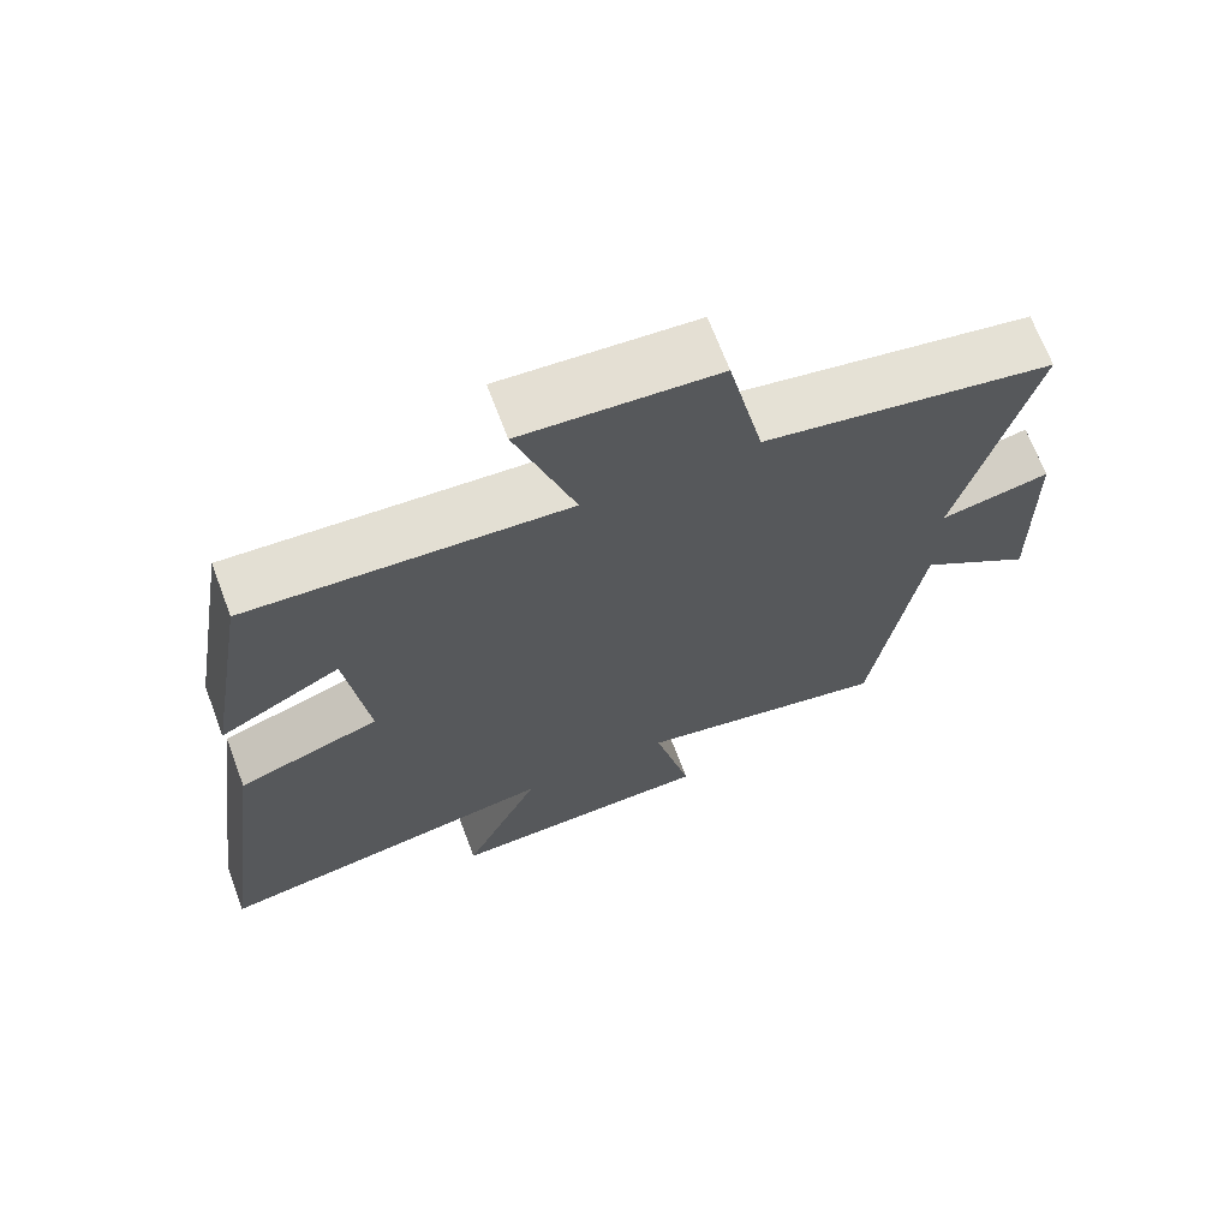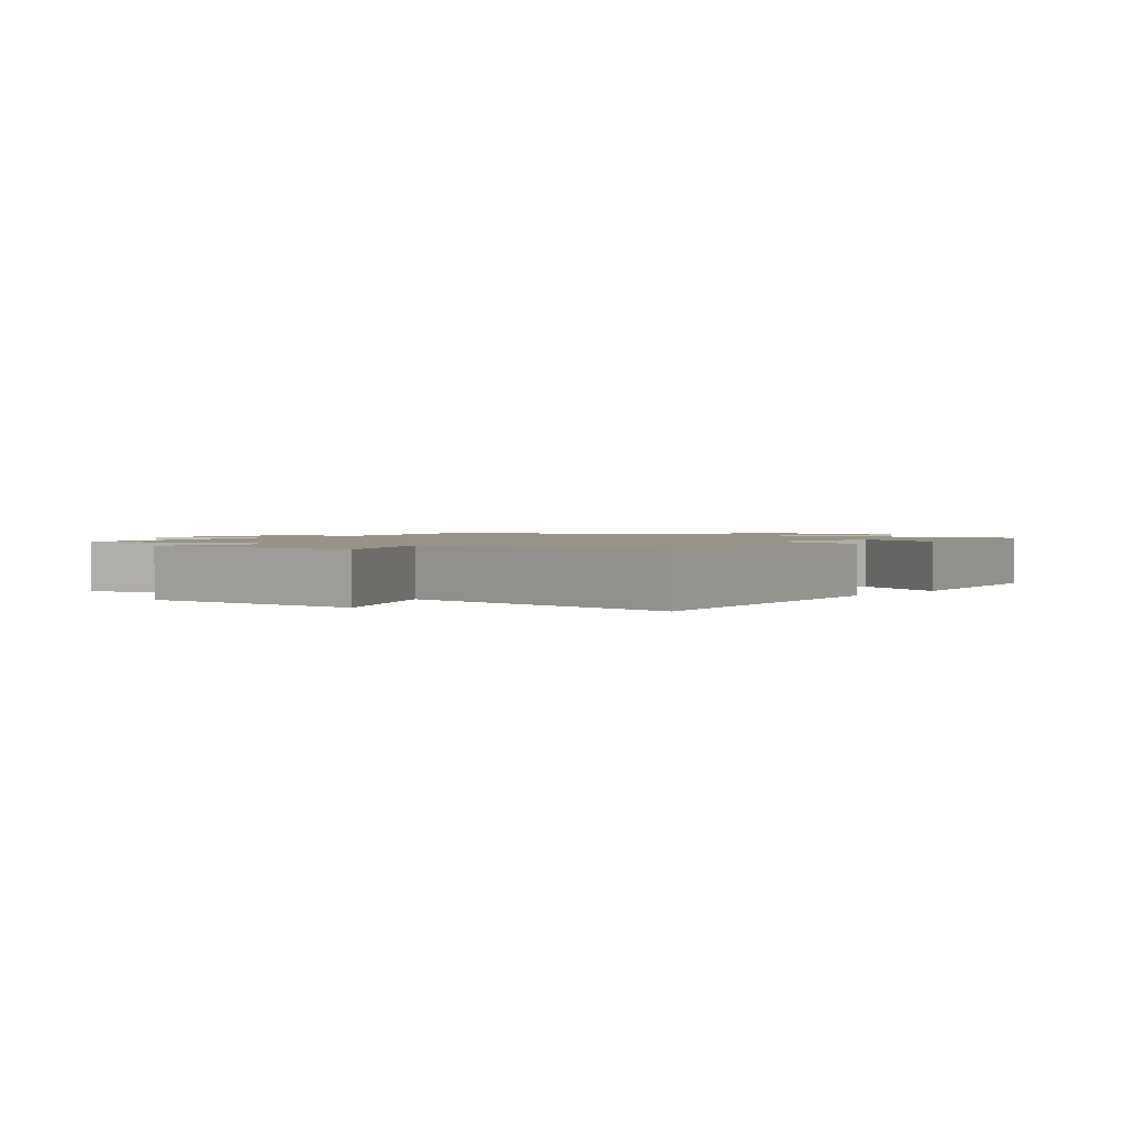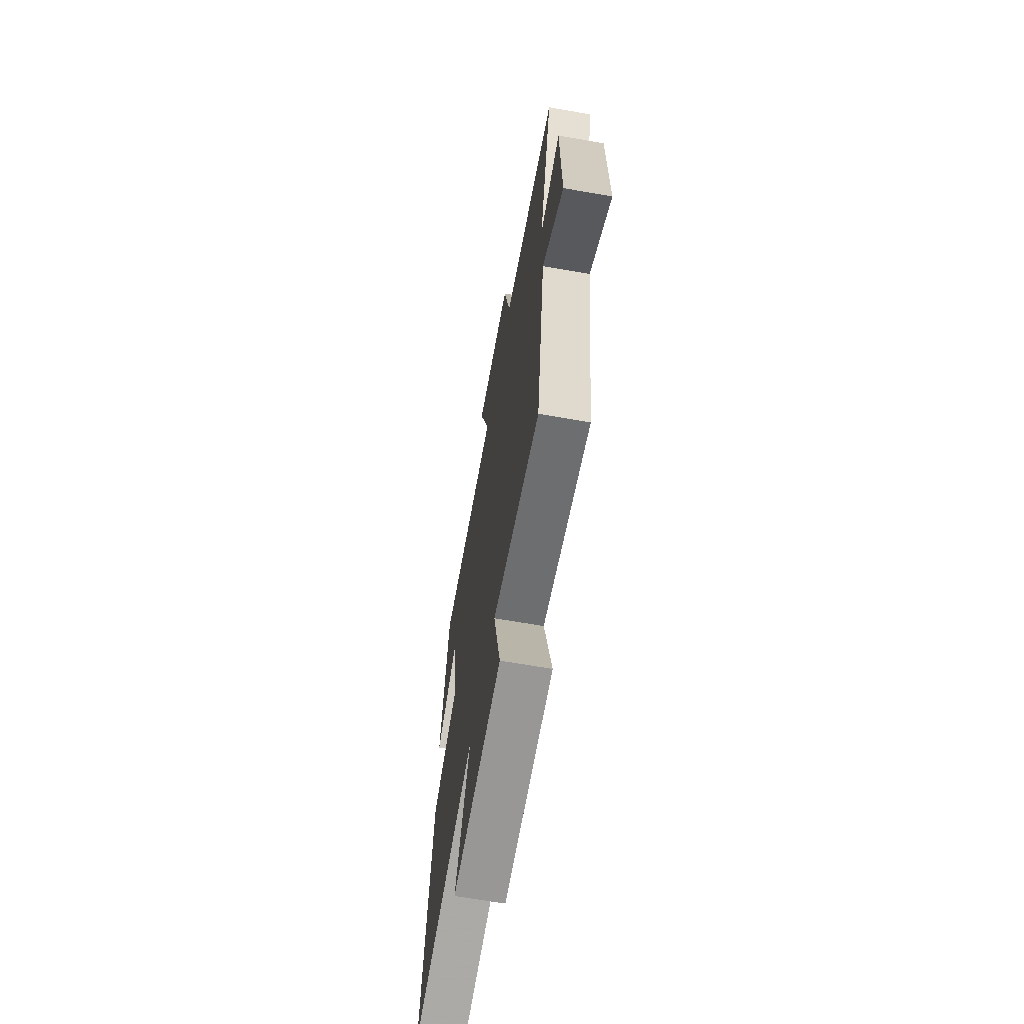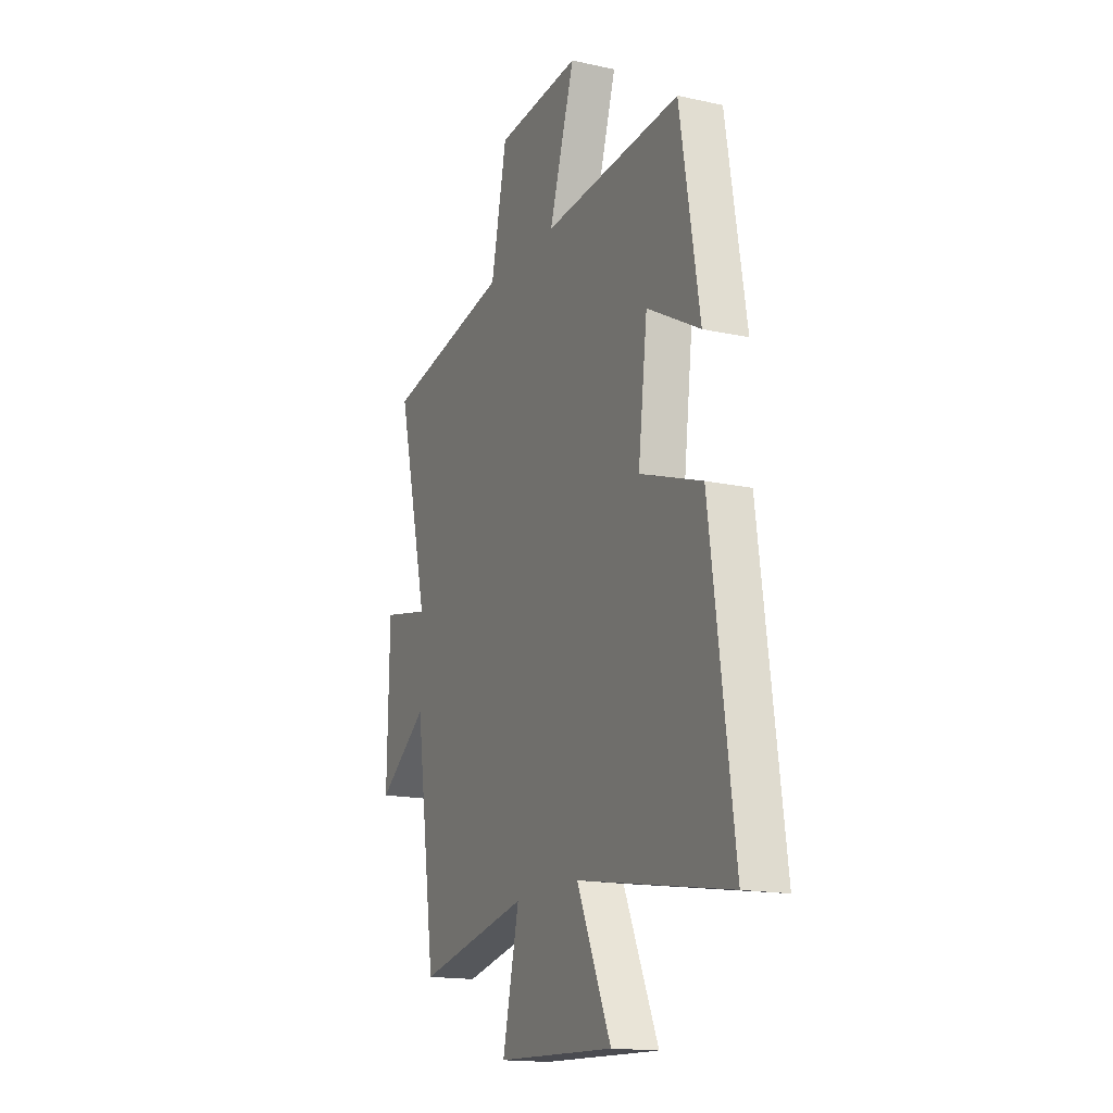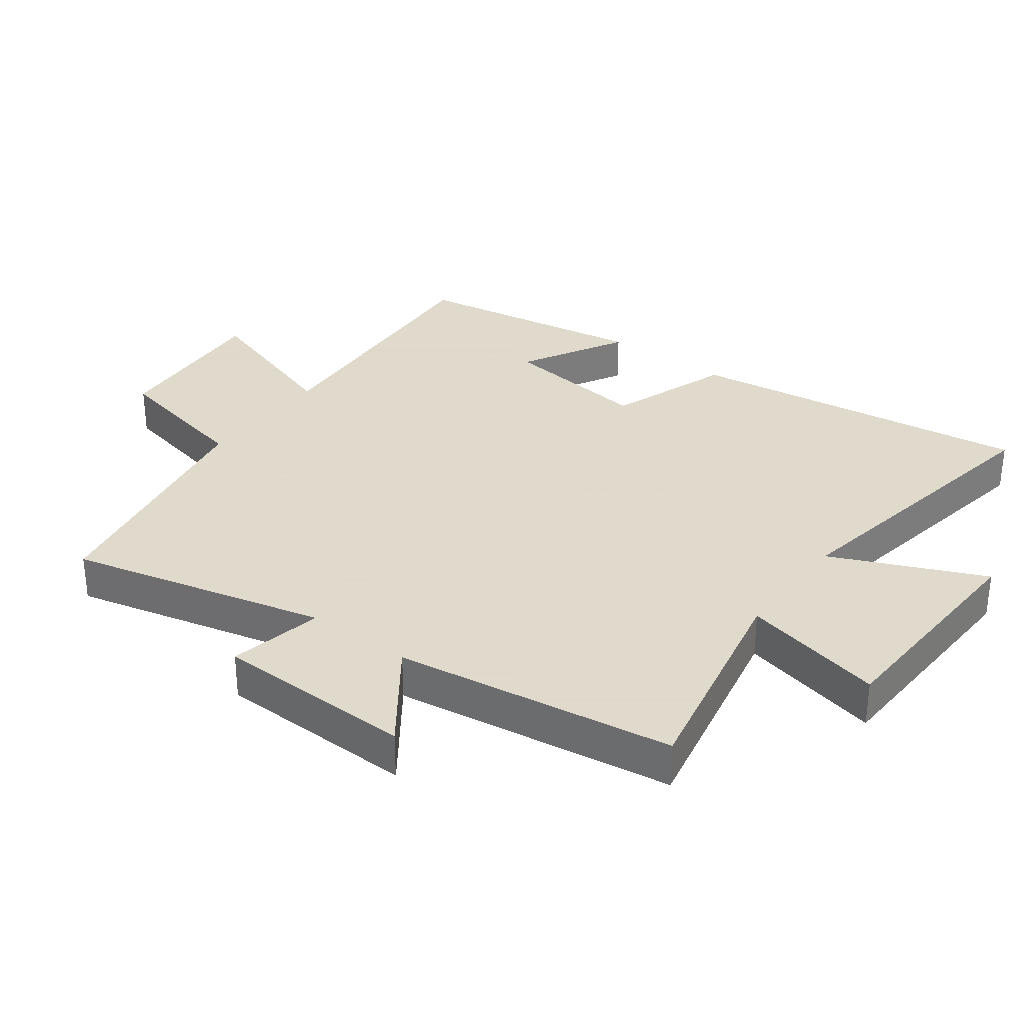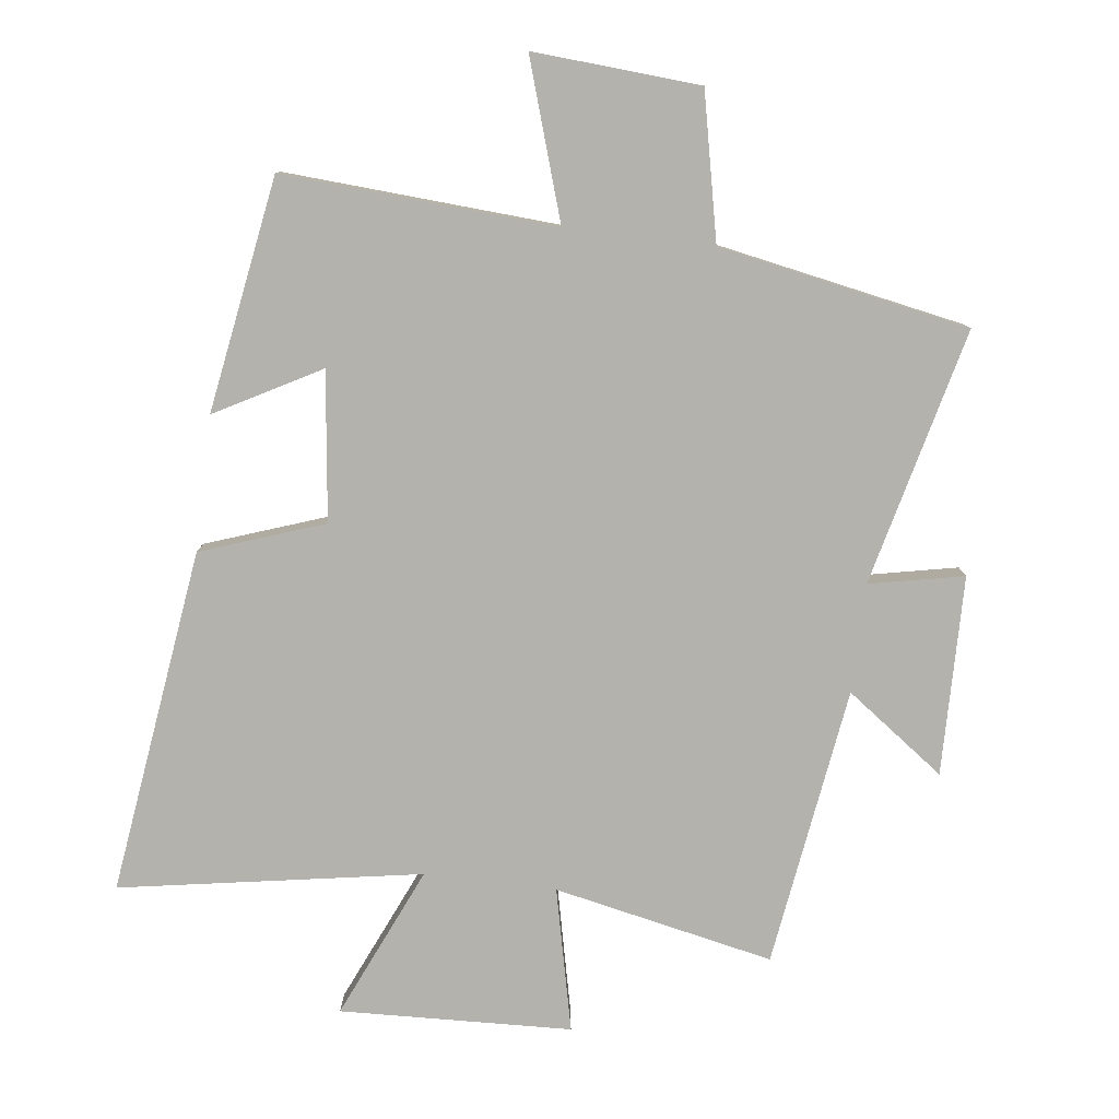
<metadata>
{"format":"obj","ext":"obj","renderer":"f3d","projection":"perspective","resolution":1024,"background":"white","views":[{"elev":69.0,"azim":-20.7,"up":"+Z"},{"elev":1.5,"azim":-142.3,"up":"+Y"},{"elev":-66.0,"azim":80.0,"up":"+Z"},{"elev":-16.4,"azim":-114.2,"up":"+Z"},{"elev":32.4,"azim":126.8,"up":"+Y"},{"elev":-79.6,"azim":-7.0,"up":"+Y"}]}
</metadata>
<code>
v -0.44 0.07 0.527
v -0.018 0.07 0.5
v -0.096 0.07 0.744
v 0.162 0.07 0.726
v 0.21 0.07 0.5
v 0.597 0.07 0.427
v 0.5 0.07 0.03
v 0.646 0.07 0.06
v 0.652 0.07 -0.248
v 0.5 0.07 -0.138
v 0.437 0.07 -0.571
v 0.097 0.07 -0.5
v 0.147 0.07 -0.721
v -0.211 0.07 -0.735
v -0.107 0.07 -0.5
v -0.572 0.07 -0.579
v -0.5 0.07 -0.044
v -0.31 0.07 0.023
v -0.338 0.07 0.253
v -0.5 0.07 0.164
v -0.44 0 0.527
v -0.018 0 0.5
v -0.096 0 0.744
v 0.162 0 0.726
v 0.21 0 0.5
v 0.597 0 0.427
v 0.5 0 0.03
v 0.646 0 0.06
v 0.652 0 -0.248
v 0.5 0 -0.138
v 0.437 0 -0.571
v 0.097 0 -0.5
v 0.147 0 -0.721
v -0.211 0 -0.735
v -0.107 0 -0.5
v -0.572 0 -0.579
v -0.5 0 -0.044
v -0.31 0 0.023
v -0.338 0 0.253
v -0.5 0 0.164
f 19 20 1 2
f 18 19 2
f 15 16 17 18
f 15 18 2
f 12 13 14 15
f 12 15 2
f 10 11 12 2
f 7 8 9 10
f 7 10 2 3
f 5 6 7
f 5 7 3
f 3 4 5
f 22 21 40 39
f 22 39 38
f 38 37 36 35
f 22 38 35
f 35 34 33 32
f 22 35 32
f 22 32 31 30
f 30 29 28 27
f 23 22 30 27
f 27 26 25
f 23 27 25
f 25 24 23
f 1 21 22 2
f 2 22 23 3
f 3 23 24 4
f 4 24 25 5
f 5 25 26 6
f 6 26 27 7
f 7 27 28 8
f 8 28 29 9
f 9 29 30 10
f 10 30 31 11
f 11 31 32 12
f 12 32 33 13
f 13 33 34 14
f 14 34 35 15
f 15 35 36 16
f 16 36 37 17
f 17 37 38 18
f 18 38 39 19
f 19 39 40 20
f 20 40 21 1

</code>
